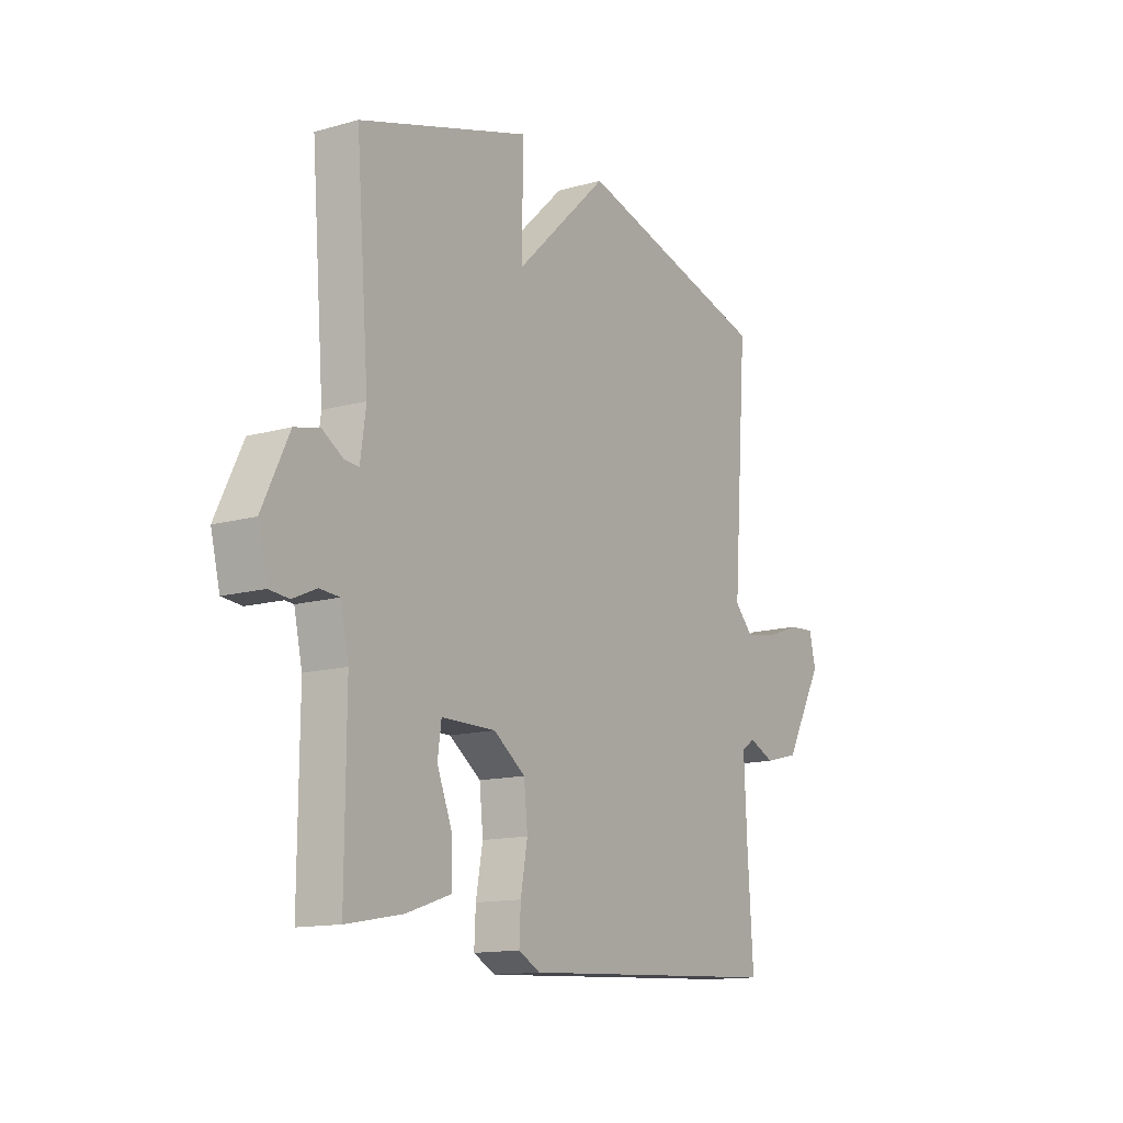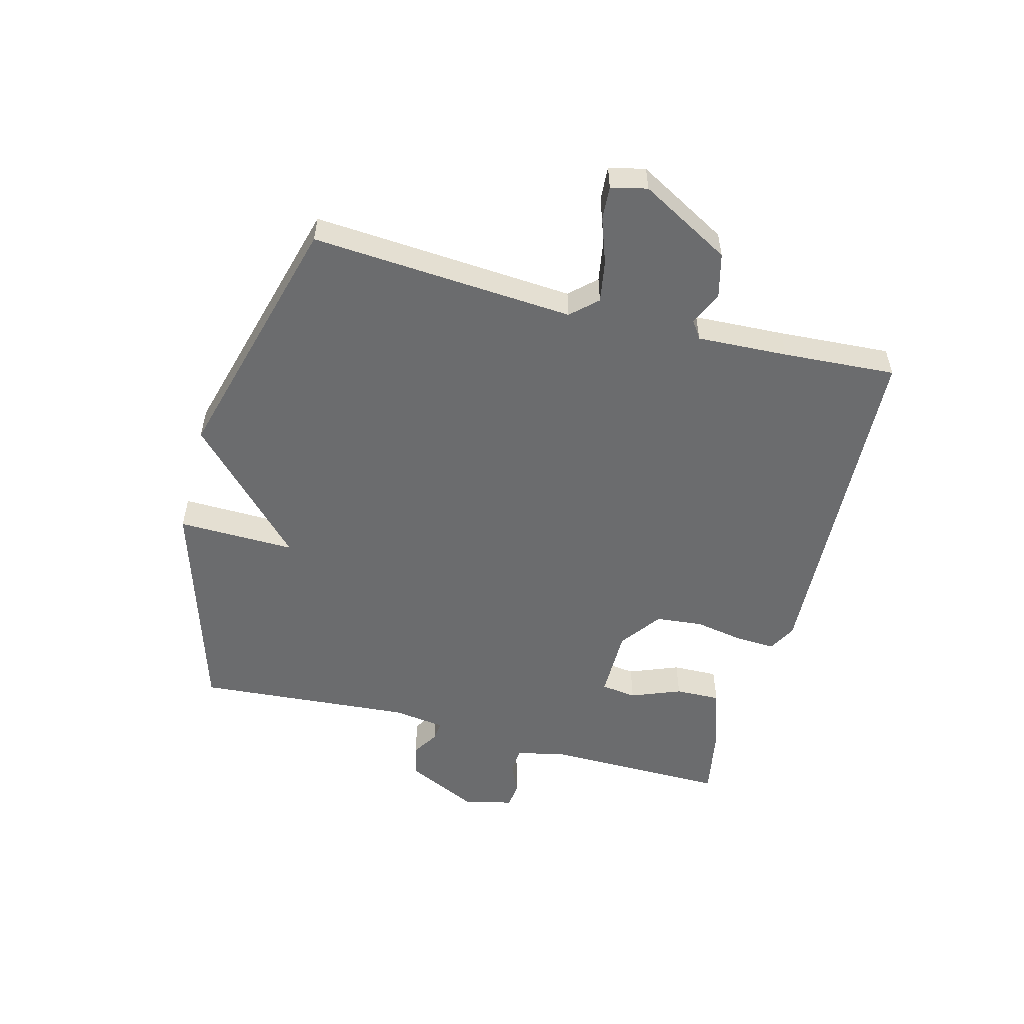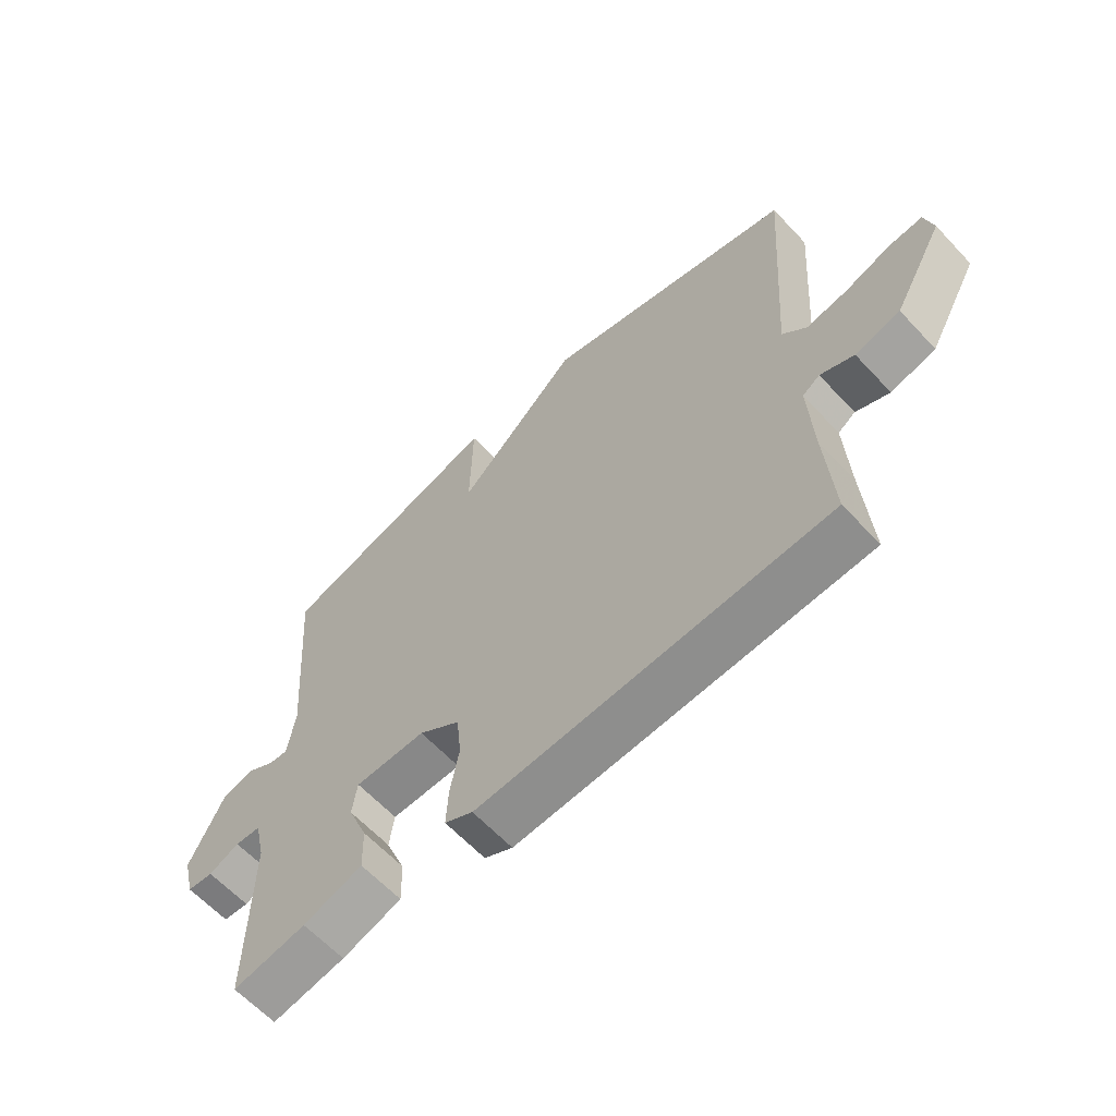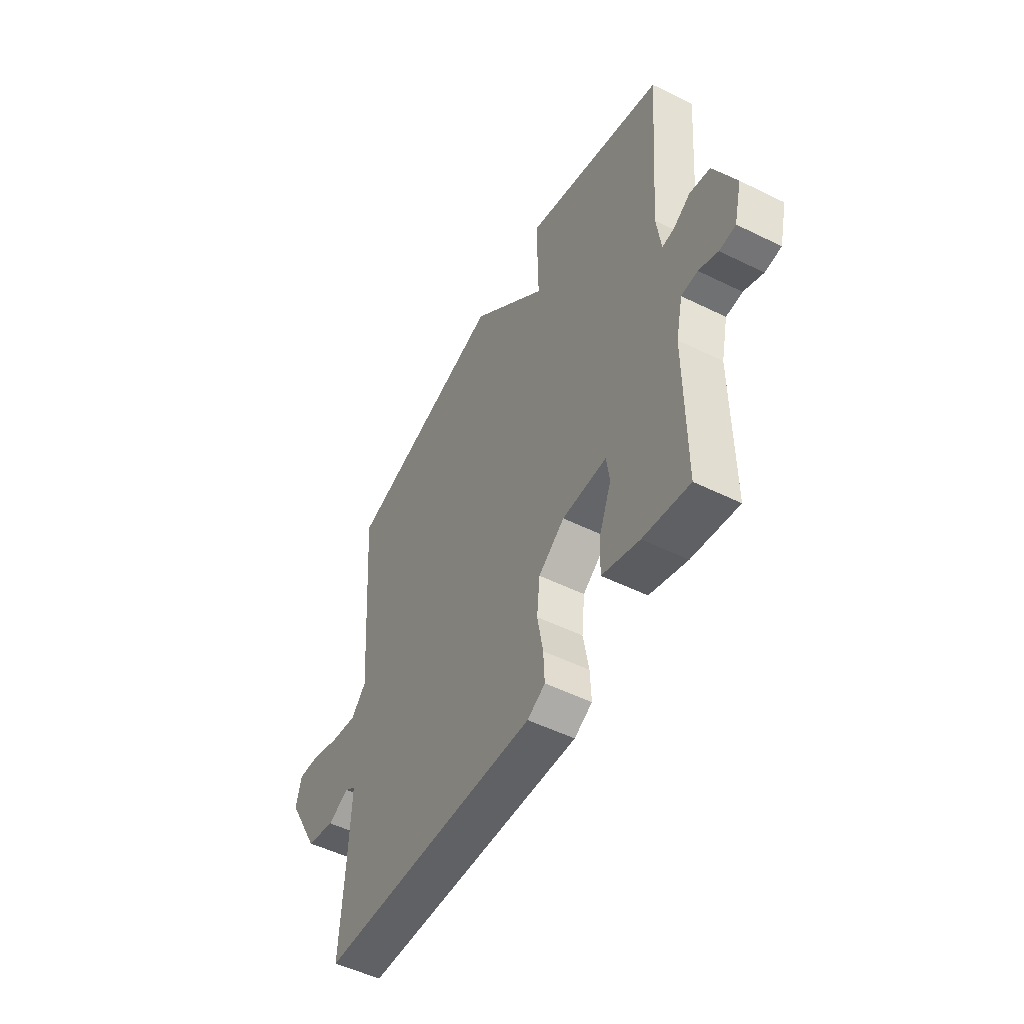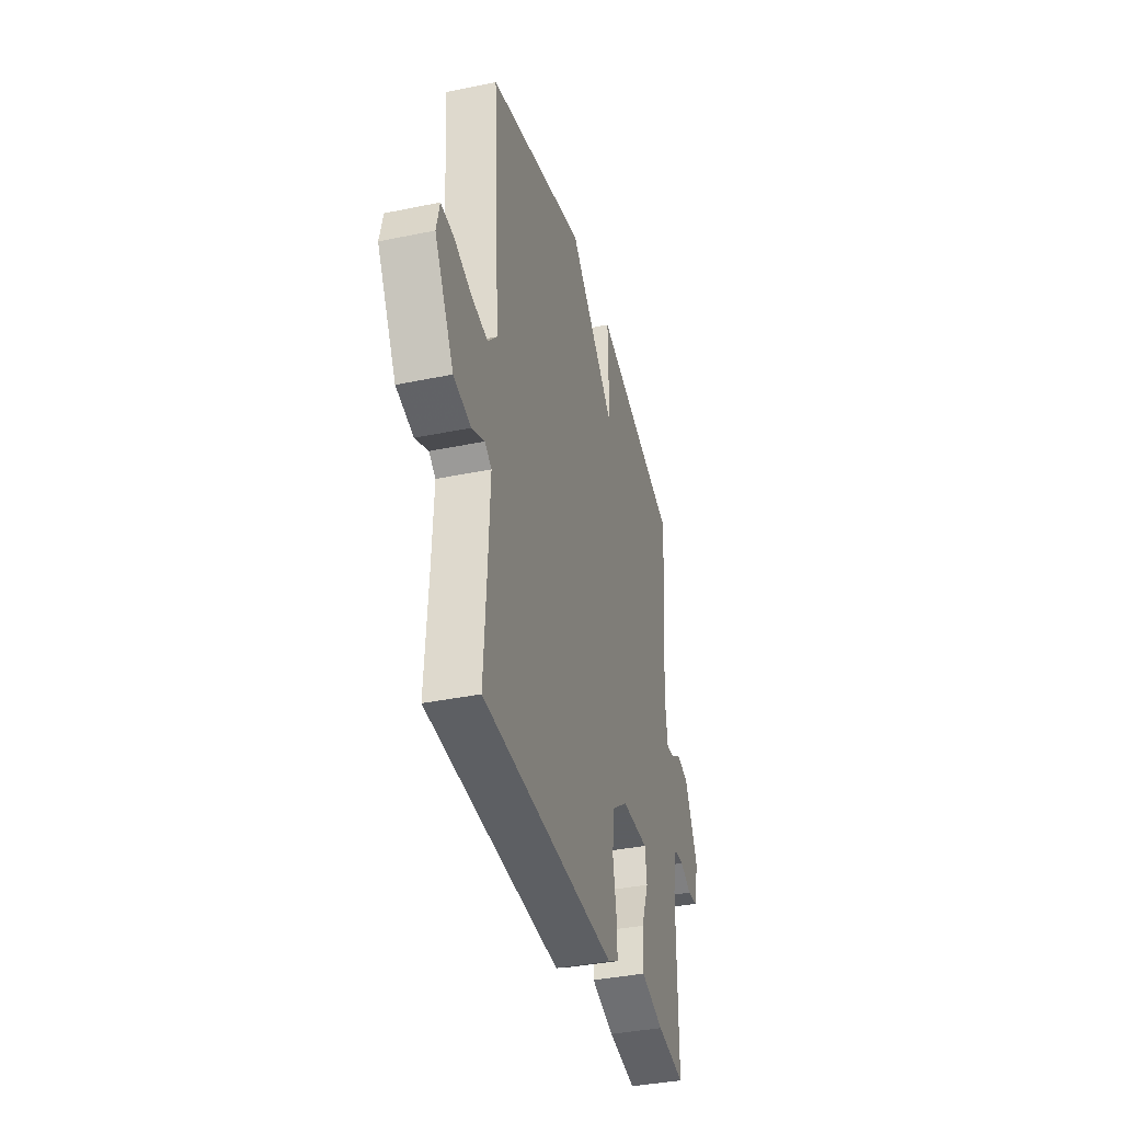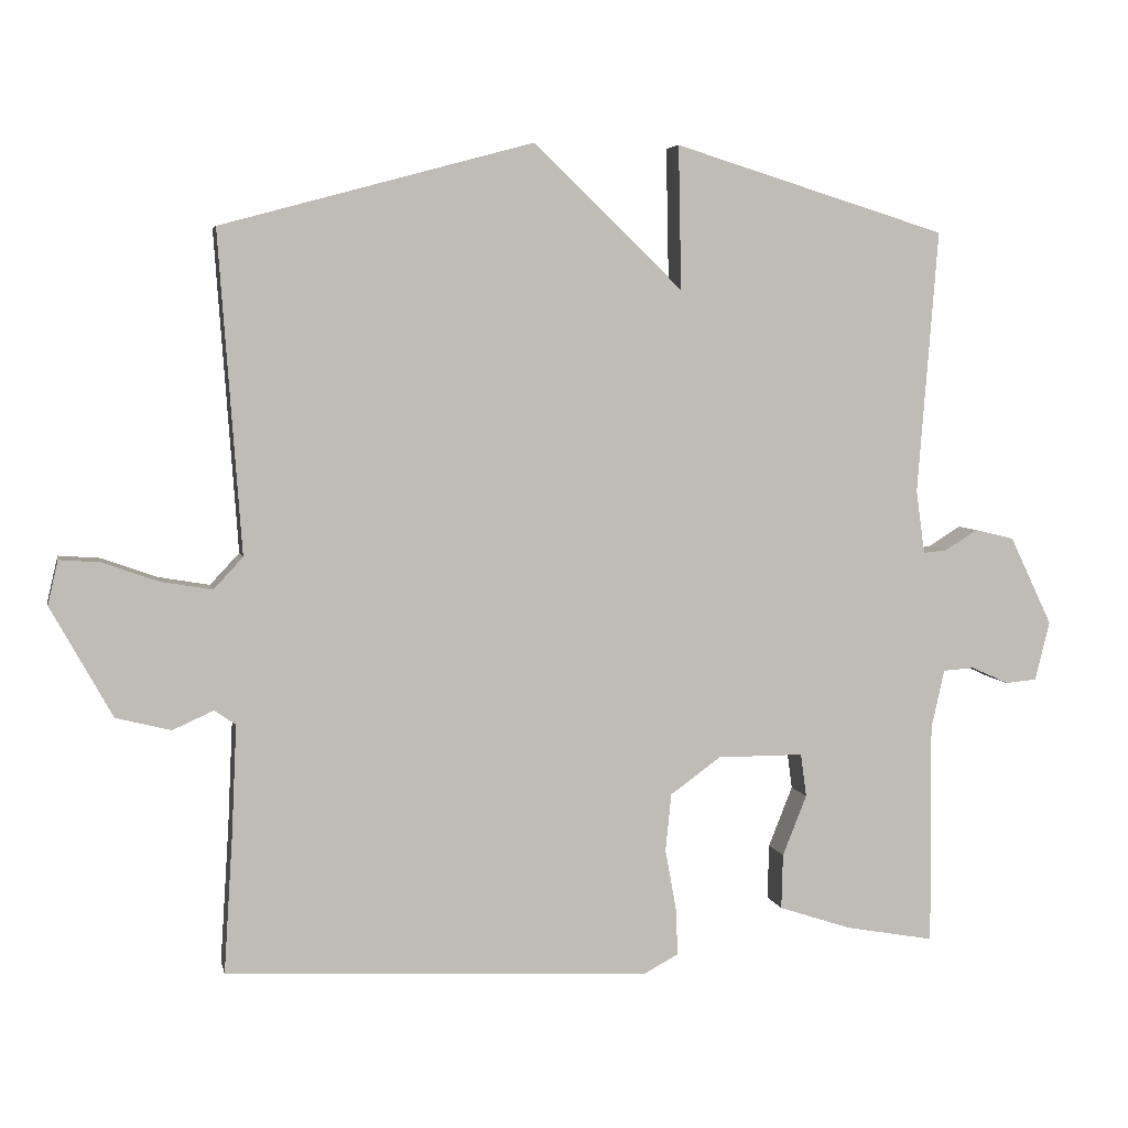
<metadata>
{"format":"obj","ext":"obj","renderer":"f3d","projection":"perspective","resolution":1024,"background":"white","views":[{"elev":-13.5,"azim":-57.4,"up":"+Z"},{"elev":-53.6,"azim":75.2,"up":"+Y"},{"elev":-62.7,"azim":43.0,"up":"+Z"},{"elev":-51.4,"azim":-118.2,"up":"+Z"},{"elev":-37.4,"azim":104.9,"up":"+Z"},{"elev":4.9,"azim":168.4,"up":"+Z"}]}
</metadata>
<code>
v 0.5 0.07 0.5
v 0.469 0.07 0.063
v 0.509 0.07 0.02
v 0.579 0.07 0.032
v 0.655 0.07 0.059
v 0.711 0.07 0.063
v 0.725 0.07 0.003
v 0.641 0.07 -0.148
v 0.566 0.07 -0.167
v 0.51 0.07 -0.142
v 0.481 0.07 -0.162
v 0.488 0.07 -0.313
v 0.5 0.07 -0.5
v -0.082 0.07 -0.529
v -0.129 0.07 -0.504
v -0.126 0.07 -0.439
v -0.111 0.07 -0.356
v -0.119 0.07 -0.278
v -0.188 0.07 -0.228
v -0.306 0.07 -0.228
v -0.314 0.07 -0.287
v -0.281 0.07 -0.37
v -0.279 0.07 -0.445
v -0.378 0.07 -0.478
v -0.5 0.07 -0.5
v -0.498 0.07 -0.196
v -0.516 0.07 -0.115
v -0.559 0.07 -0.112
v -0.61 0.07 -0.135
v -0.653 0.07 -0.131
v -0.673 0.07 -0.05
v -0.615 0.07 0.071
v -0.561 0.07 0.084
v -0.516 0.07 0.056
v -0.484 0.07 0.053
v -0.472 0.07 0.14
v -0.5 0.07 0.5
v -0.126 0.07 0.615
v -0.13 0.07 0.419
v 0.074 0.07 0.615
v 0.5 0 0.5
v 0.469 0 0.063
v 0.509 0 0.02
v 0.579 0 0.032
v 0.655 0 0.059
v 0.711 0 0.063
v 0.725 0 0.003
v 0.641 0 -0.148
v 0.566 0 -0.167
v 0.51 0 -0.142
v 0.481 0 -0.162
v 0.488 0 -0.313
v 0.5 0 -0.5
v -0.082 0 -0.529
v -0.129 0 -0.504
v -0.126 0 -0.439
v -0.111 0 -0.356
v -0.119 0 -0.278
v -0.188 0 -0.228
v -0.306 0 -0.228
v -0.314 0 -0.287
v -0.281 0 -0.37
v -0.279 0 -0.445
v -0.378 0 -0.478
v -0.5 0 -0.5
v -0.498 0 -0.196
v -0.516 0 -0.115
v -0.559 0 -0.112
v -0.61 0 -0.135
v -0.653 0 -0.131
v -0.673 0 -0.05
v -0.615 0 0.071
v -0.561 0 0.084
v -0.516 0 0.056
v -0.484 0 0.053
v -0.472 0 0.14
v -0.5 0 0.5
v -0.126 0 0.615
v -0.13 0 0.419
v 0.074 0 0.615
f 39 40 1 2
f 36 37 38 39
f 39 2 3
f 36 39 3
f 35 36 3
f 32 33 34
f 31 32 34
f 30 31 34
f 29 30 34
f 28 29 34
f 27 28 34 35
f 26 27 35 3
f 24 25 26
f 23 24 26
f 22 23 26
f 21 22 26
f 20 21 26
f 26 3 4
f 20 26 4
f 19 20 4
f 15 16 17
f 14 15 17
f 13 14 17
f 12 13 17
f 11 12 17 18
f 18 19 4
f 11 18 4
f 10 11 4
f 8 9 10
f 7 8 10
f 6 7 10
f 5 6 10
f 4 5 10
f 42 41 80 79
f 79 78 77 76
f 43 42 79
f 43 79 76
f 43 76 75
f 74 73 72
f 74 72 71
f 74 71 70
f 74 70 69
f 74 69 68
f 75 74 68 67
f 43 75 67 66
f 66 65 64
f 66 64 63
f 66 63 62
f 66 62 61
f 66 61 60
f 44 43 66
f 44 66 60
f 44 60 59
f 57 56 55
f 57 55 54
f 57 54 53
f 57 53 52
f 58 57 52 51
f 44 59 58
f 44 58 51
f 44 51 50
f 50 49 48
f 50 48 47
f 50 47 46
f 50 46 45
f 50 45 44
f 1 41 42 2
f 2 42 43 3
f 3 43 44 4
f 4 44 45 5
f 5 45 46 6
f 6 46 47 7
f 7 47 48 8
f 8 48 49 9
f 9 49 50 10
f 10 50 51 11
f 11 51 52 12
f 12 52 53 13
f 13 53 54 14
f 14 54 55 15
f 15 55 56 16
f 16 56 57 17
f 17 57 58 18
f 18 58 59 19
f 19 59 60 20
f 20 60 61 21
f 21 61 62 22
f 22 62 63 23
f 23 63 64 24
f 24 64 65 25
f 25 65 66 26
f 26 66 67 27
f 27 67 68 28
f 28 68 69 29
f 29 69 70 30
f 30 70 71 31
f 31 71 72 32
f 32 72 73 33
f 33 73 74 34
f 34 74 75 35
f 35 75 76 36
f 36 76 77 37
f 37 77 78 38
f 38 78 79 39
f 39 79 80 40
f 40 80 41 1

</code>
